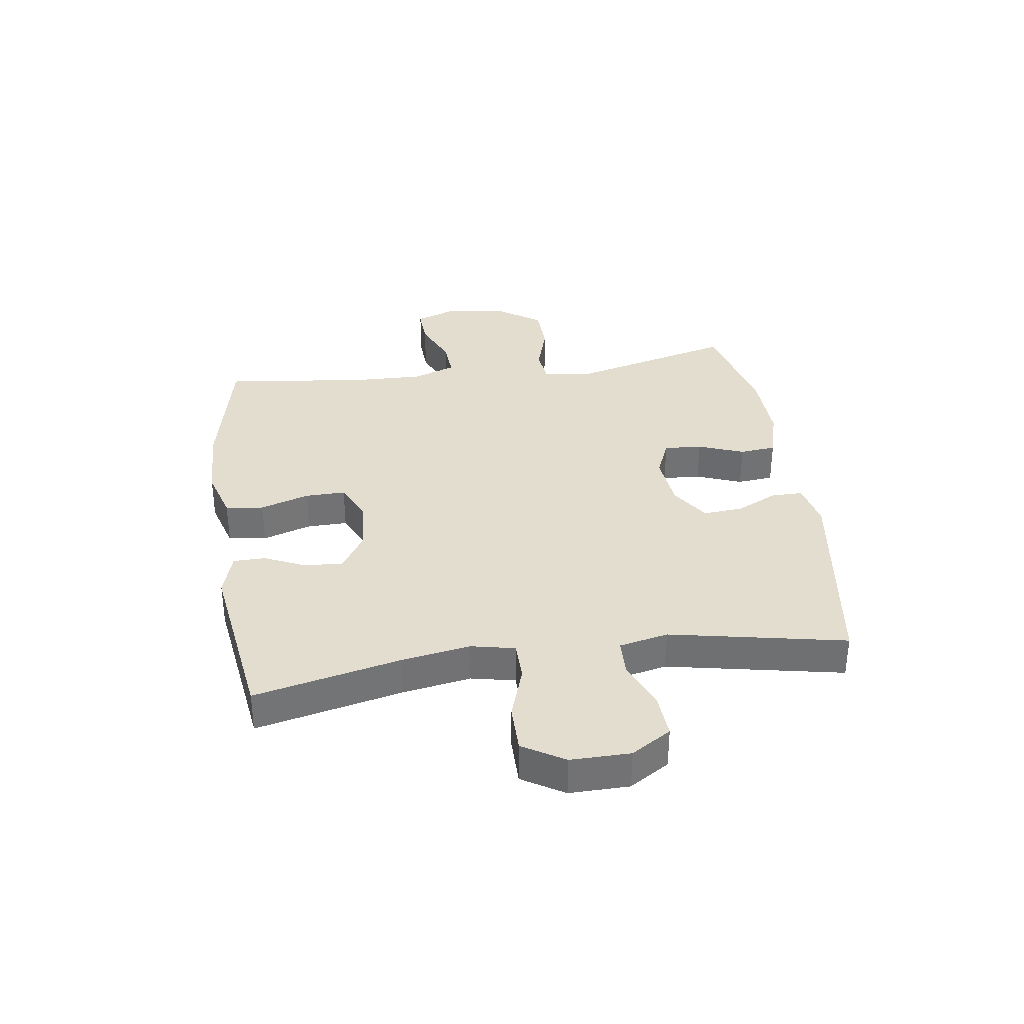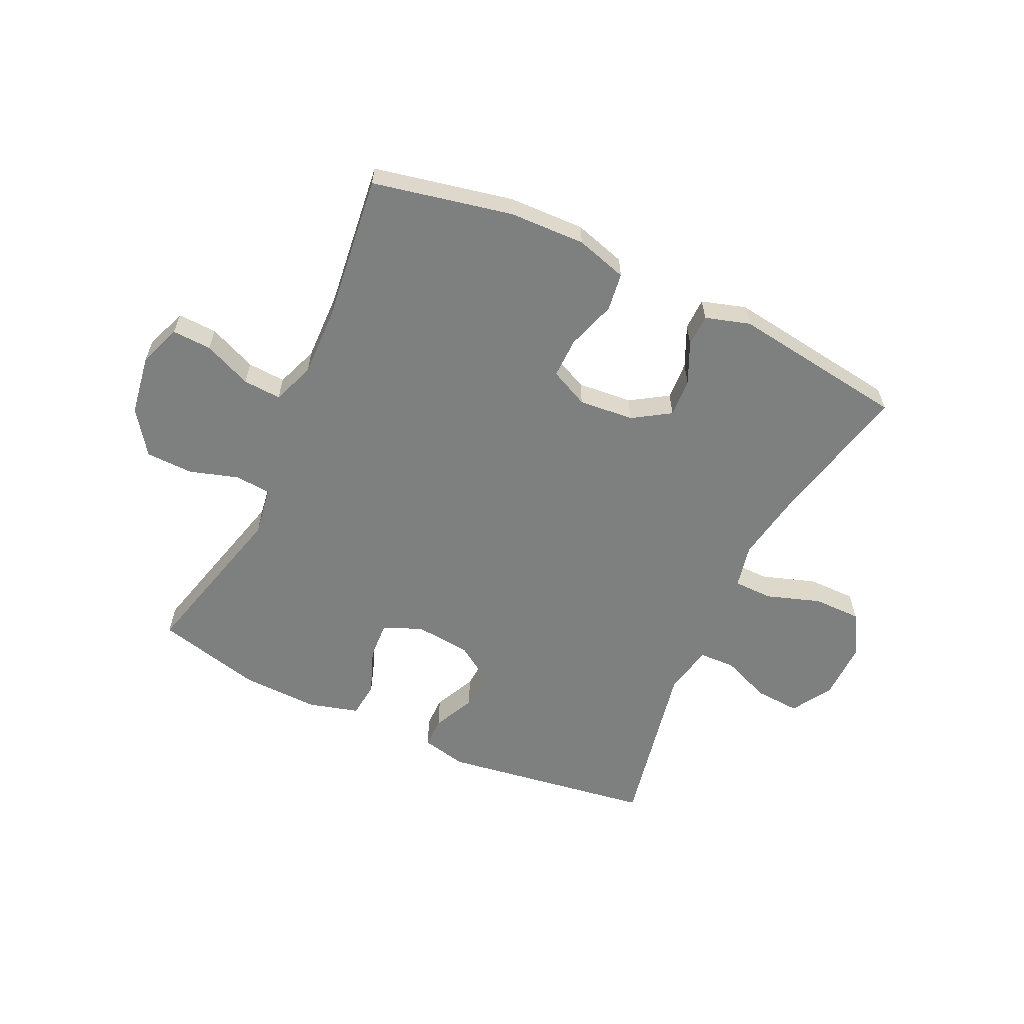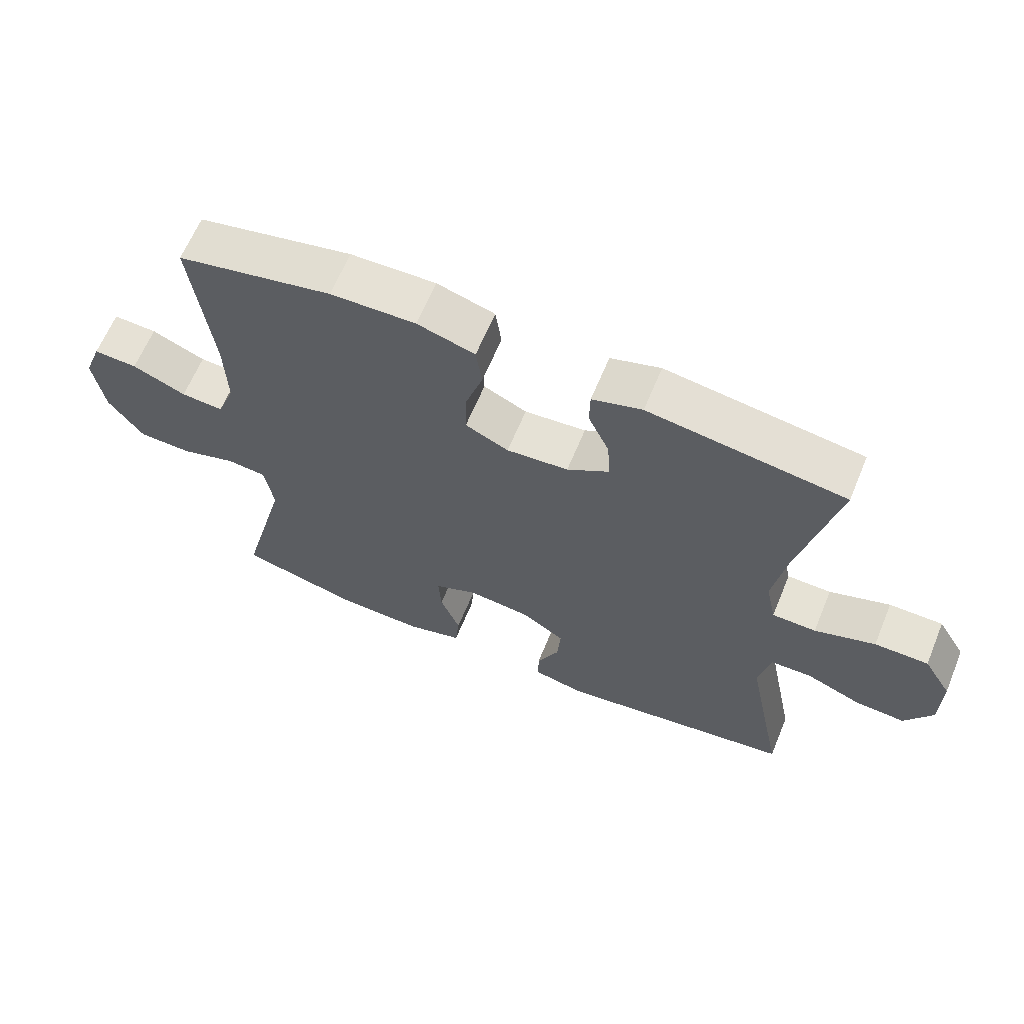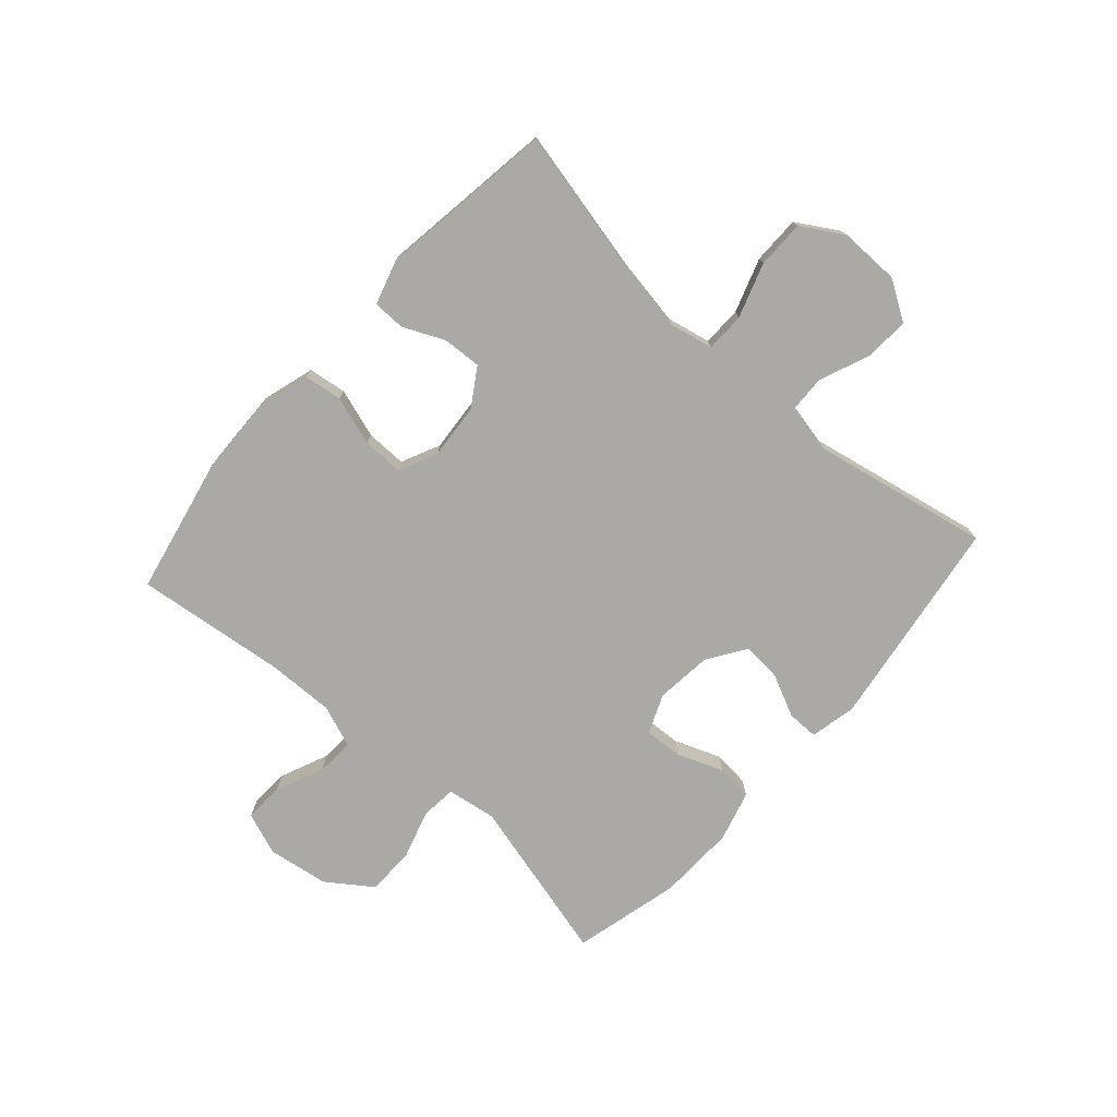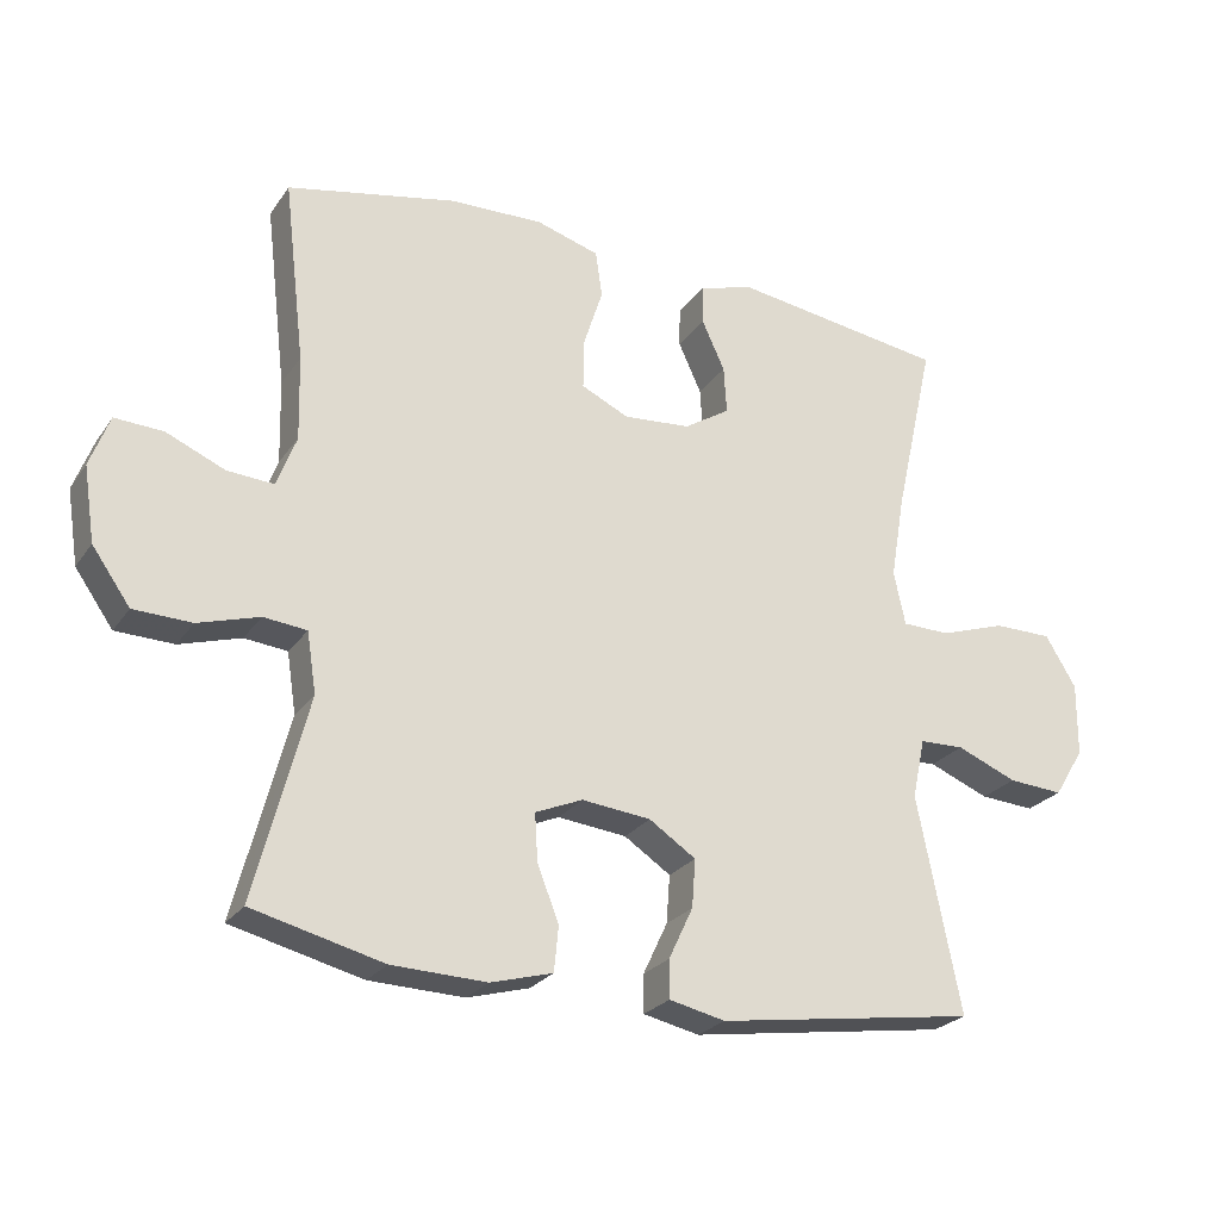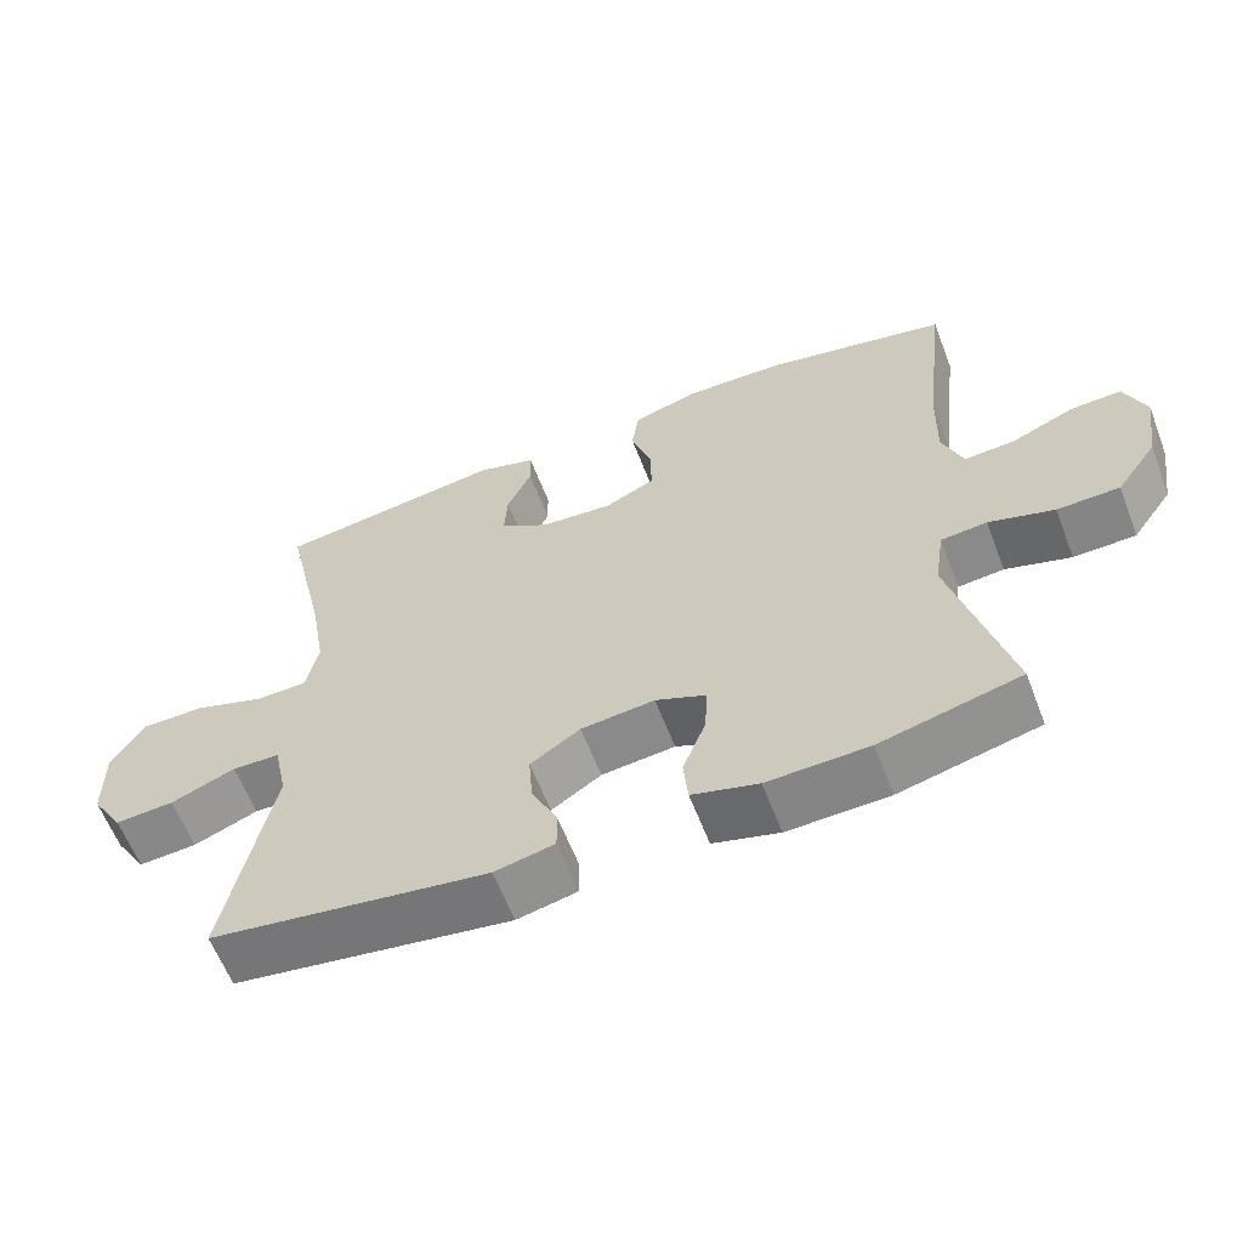
<metadata>
{"format":"obj","ext":"obj","renderer":"f3d","projection":"perspective","resolution":1024,"background":"white","views":[{"elev":34.8,"azim":81.8,"up":"+Y"},{"elev":-59.6,"azim":-25.1,"up":"+Y"},{"elev":64.0,"azim":22.5,"up":"+Z"},{"elev":-75.5,"azim":48.3,"up":"+Y"},{"elev":-25.1,"azim":-26.7,"up":"+Z"},{"elev":-61.1,"azim":-159.0,"up":"+Z"}]}
</metadata>
<code>
v 0.5 0.07 0.5
v 0.444 0.07 0.251
v 0.424 0.07 0.133
v 0.44 0.07 0.058
v 0.507 0.07 0.057
v 0.599 0.07 0.088
v 0.681 0.07 0.088
v 0.724 0.07 0.017
v 0.723 0.07 -0.085
v 0.681 0.07 -0.153
v 0.604 0.07 -0.148
v 0.52 0.07 -0.114
v 0.458 0.07 -0.116
v 0.44 0.07 -0.2
v 0.5 0.07 -0.5
v 0.138 0.07 -0.554
v 0.06 0.07 -0.537
v 0.06 0.07 -0.484
v 0.094 0.07 -0.412
v 0.099 0.07 -0.345
v 0.034 0.07 -0.302
v -0.062 0.07 -0.292
v -0.128 0.07 -0.32
v -0.124 0.07 -0.385
v -0.094 0.07 -0.463
v -0.1 0.07 -0.525
v -0.186 0.07 -0.549
v -0.318 0.07 -0.545
v -0.5 0.07 -0.5
v -0.427 0.07 -0.218
v -0.44 0.07 -0.134
v -0.5 0.07 -0.128
v -0.585 0.07 -0.154
v -0.666 0.07 -0.152
v -0.719 0.07 -0.077
v -0.735 0.07 0.027
v -0.708 0.07 0.099
v -0.641 0.07 0.096
v -0.559 0.07 0.061
v -0.494 0.07 0.057
v -0.467 0.07 0.129
v -0.47 0.07 0.246
v -0.5 0.07 0.5
v -0.263 0.07 0.55
v -0.133 0.07 0.554
v -0.045 0.07 0.528
v -0.036 0.07 0.463
v -0.063 0.07 0.379
v -0.064 0.07 0.31
v 0.002 0.07 0.279
v 0.096 0.07 0.287
v 0.16 0.07 0.328
v 0.156 0.07 0.394
v 0.124 0.07 0.464
v 0.125 0.07 0.519
v 0.201 0.07 0.542
v 0.5 0 0.5
v 0.444 0 0.251
v 0.424 0 0.133
v 0.44 0 0.058
v 0.507 0 0.057
v 0.599 0 0.088
v 0.681 0 0.088
v 0.724 0 0.017
v 0.723 0 -0.085
v 0.681 0 -0.153
v 0.604 0 -0.148
v 0.52 0 -0.114
v 0.458 0 -0.116
v 0.44 0 -0.2
v 0.5 0 -0.5
v 0.138 0 -0.554
v 0.06 0 -0.537
v 0.06 0 -0.484
v 0.094 0 -0.412
v 0.099 0 -0.345
v 0.034 0 -0.302
v -0.062 0 -0.292
v -0.128 0 -0.32
v -0.124 0 -0.385
v -0.094 0 -0.463
v -0.1 0 -0.525
v -0.186 0 -0.549
v -0.318 0 -0.545
v -0.5 0 -0.5
v -0.427 0 -0.218
v -0.44 0 -0.134
v -0.5 0 -0.128
v -0.585 0 -0.154
v -0.666 0 -0.152
v -0.719 0 -0.077
v -0.735 0 0.027
v -0.708 0 0.099
v -0.641 0 0.096
v -0.559 0 0.061
v -0.494 0 0.057
v -0.467 0 0.129
v -0.47 0 0.246
v -0.5 0 0.5
v -0.263 0 0.55
v -0.133 0 0.554
v -0.045 0 0.528
v -0.036 0 0.463
v -0.063 0 0.379
v -0.064 0 0.31
v 0.002 0 0.279
v 0.096 0 0.287
v 0.16 0 0.328
v 0.156 0 0.394
v 0.124 0 0.464
v 0.125 0 0.519
v 0.201 0 0.542
f 56 1 2
f 55 56 2
f 54 55 2
f 53 54 2
f 52 53 2 3
f 51 52 3 4
f 50 51 4
f 49 50 4
f 46 47 48
f 45 46 48
f 44 45 48
f 43 44 48
f 42 43 48
f 41 42 48 49
f 40 41 49 4
f 37 38 39
f 36 37 39
f 35 36 39
f 34 35 39
f 33 34 39
f 32 33 39
f 31 32 39 40
f 28 29 30
f 27 28 30
f 26 27 30
f 25 26 30
f 24 25 30
f 23 24 30 31
f 40 4 5
f 31 40 5
f 23 31 5
f 22 23 5
f 17 18 19
f 16 17 19
f 15 16 19
f 14 15 19
f 13 14 19 20
f 10 11 12
f 9 10 12
f 8 9 12
f 7 8 12
f 6 7 12
f 5 6 12
f 5 12 13
f 21 22 5 13
f 13 20 21
f 58 57 112
f 58 112 111
f 58 111 110
f 58 110 109
f 59 58 109 108
f 60 59 108 107
f 60 107 106
f 60 106 105
f 104 103 102
f 104 102 101
f 104 101 100
f 104 100 99
f 104 99 98
f 105 104 98 97
f 60 105 97 96
f 95 94 93
f 95 93 92
f 95 92 91
f 95 91 90
f 95 90 89
f 95 89 88
f 96 95 88 87
f 86 85 84
f 86 84 83
f 86 83 82
f 86 82 81
f 86 81 80
f 87 86 80 79
f 61 60 96
f 61 96 87
f 61 87 79
f 61 79 78
f 75 74 73
f 75 73 72
f 75 72 71
f 75 71 70
f 76 75 70 69
f 68 67 66
f 68 66 65
f 68 65 64
f 68 64 63
f 68 63 62
f 68 62 61
f 69 68 61
f 69 61 78 77
f 77 76 69
f 1 57 58 2
f 2 58 59 3
f 3 59 60 4
f 4 60 61 5
f 5 61 62 6
f 6 62 63 7
f 7 63 64 8
f 8 64 65 9
f 9 65 66 10
f 10 66 67 11
f 11 67 68 12
f 12 68 69 13
f 13 69 70 14
f 14 70 71 15
f 15 71 72 16
f 16 72 73 17
f 17 73 74 18
f 18 74 75 19
f 19 75 76 20
f 20 76 77 21
f 21 77 78 22
f 22 78 79 23
f 23 79 80 24
f 24 80 81 25
f 25 81 82 26
f 26 82 83 27
f 27 83 84 28
f 28 84 85 29
f 29 85 86 30
f 30 86 87 31
f 31 87 88 32
f 32 88 89 33
f 33 89 90 34
f 34 90 91 35
f 35 91 92 36
f 36 92 93 37
f 37 93 94 38
f 38 94 95 39
f 39 95 96 40
f 40 96 97 41
f 41 97 98 42
f 42 98 99 43
f 43 99 100 44
f 44 100 101 45
f 45 101 102 46
f 46 102 103 47
f 47 103 104 48
f 48 104 105 49
f 49 105 106 50
f 50 106 107 51
f 51 107 108 52
f 52 108 109 53
f 53 109 110 54
f 54 110 111 55
f 55 111 112 56
f 56 112 57 1

</code>
